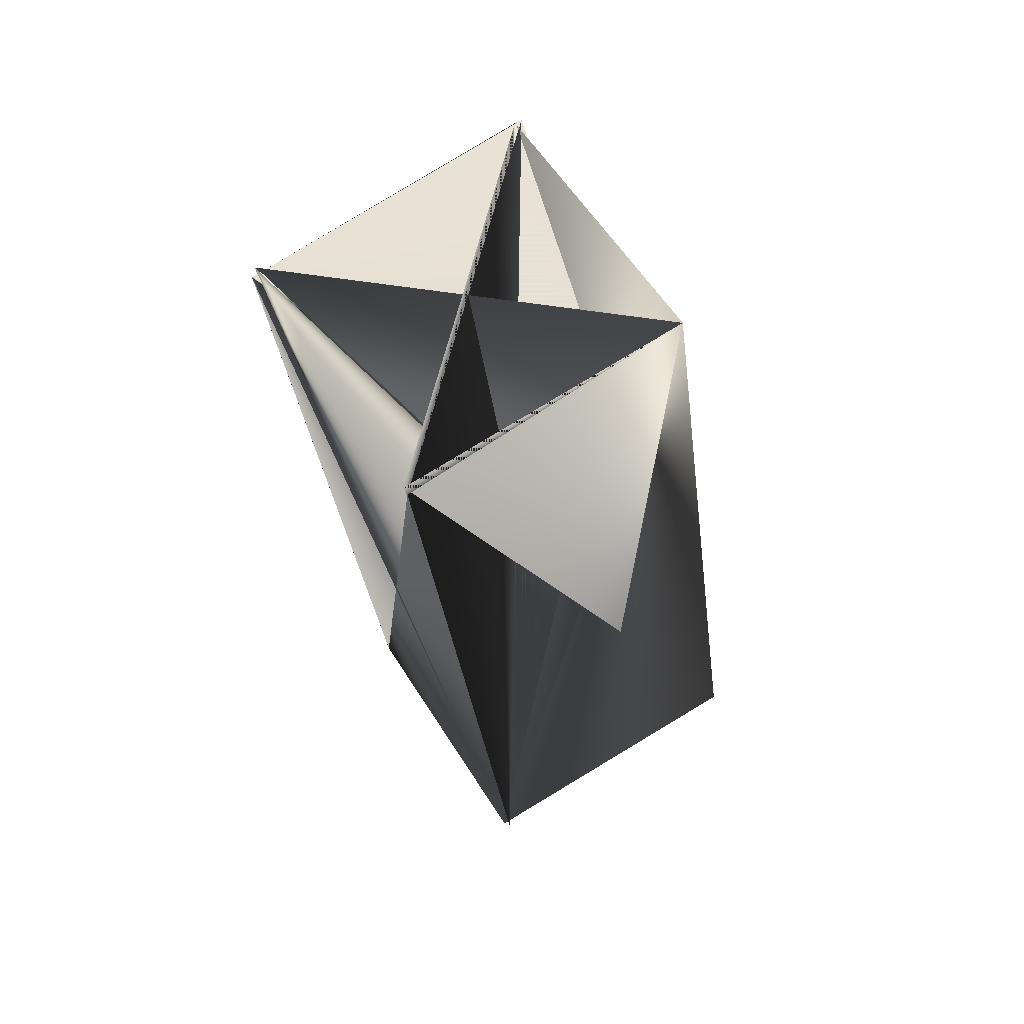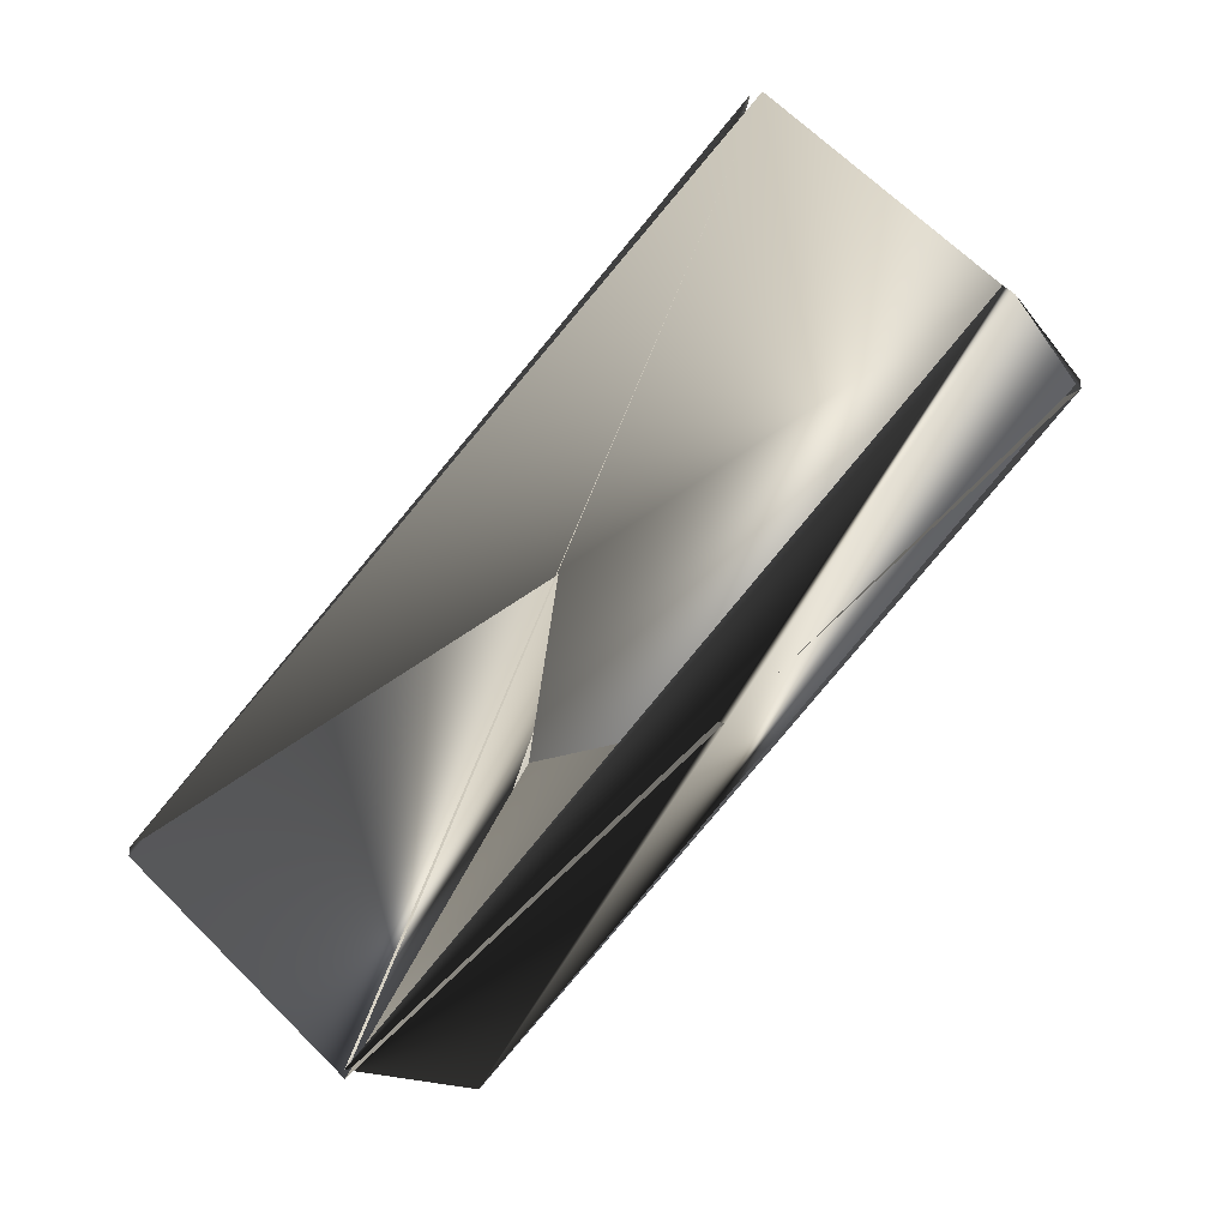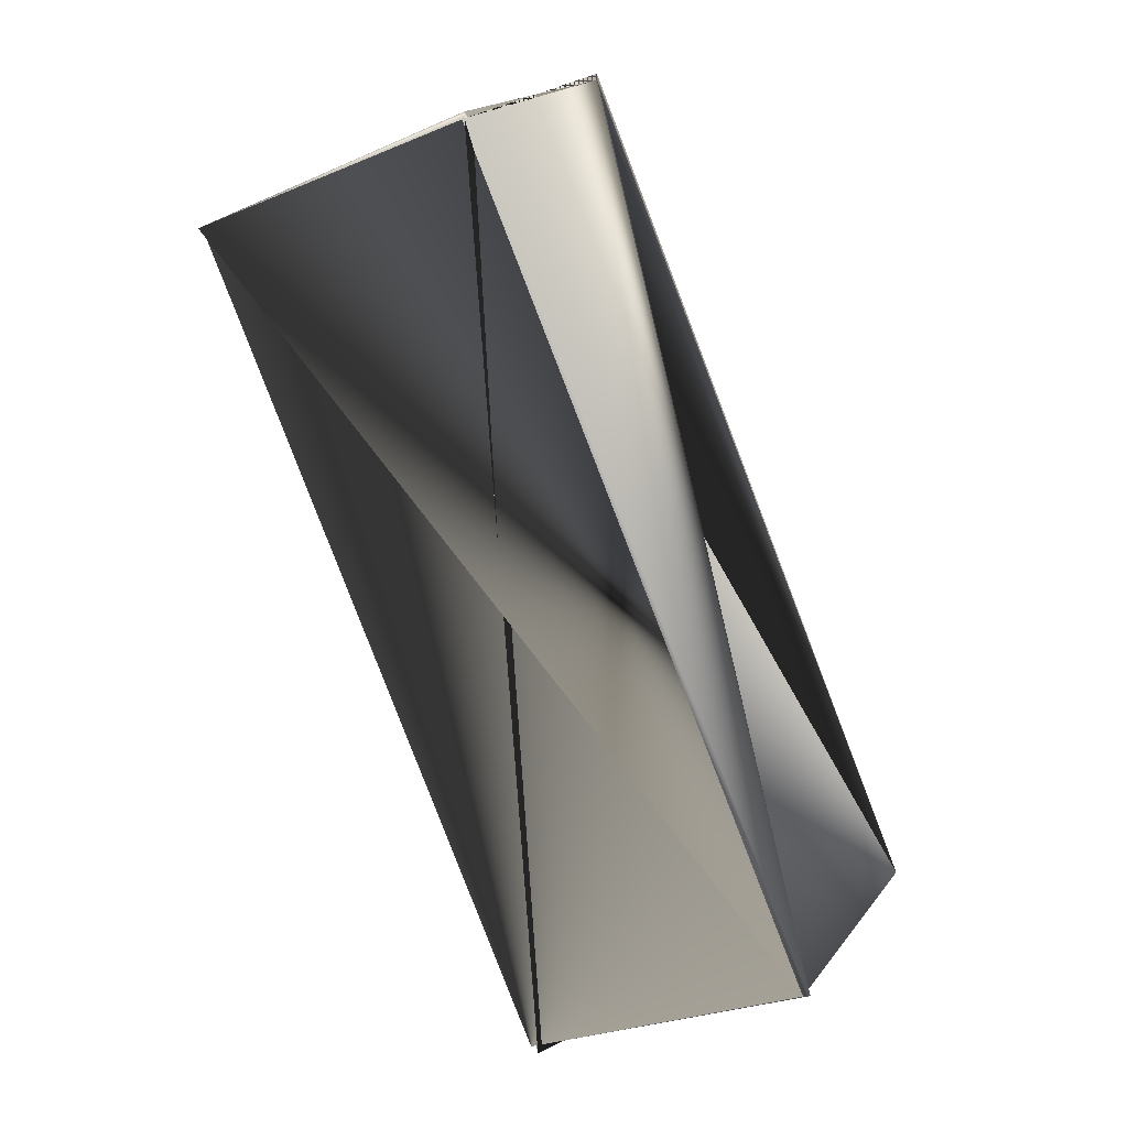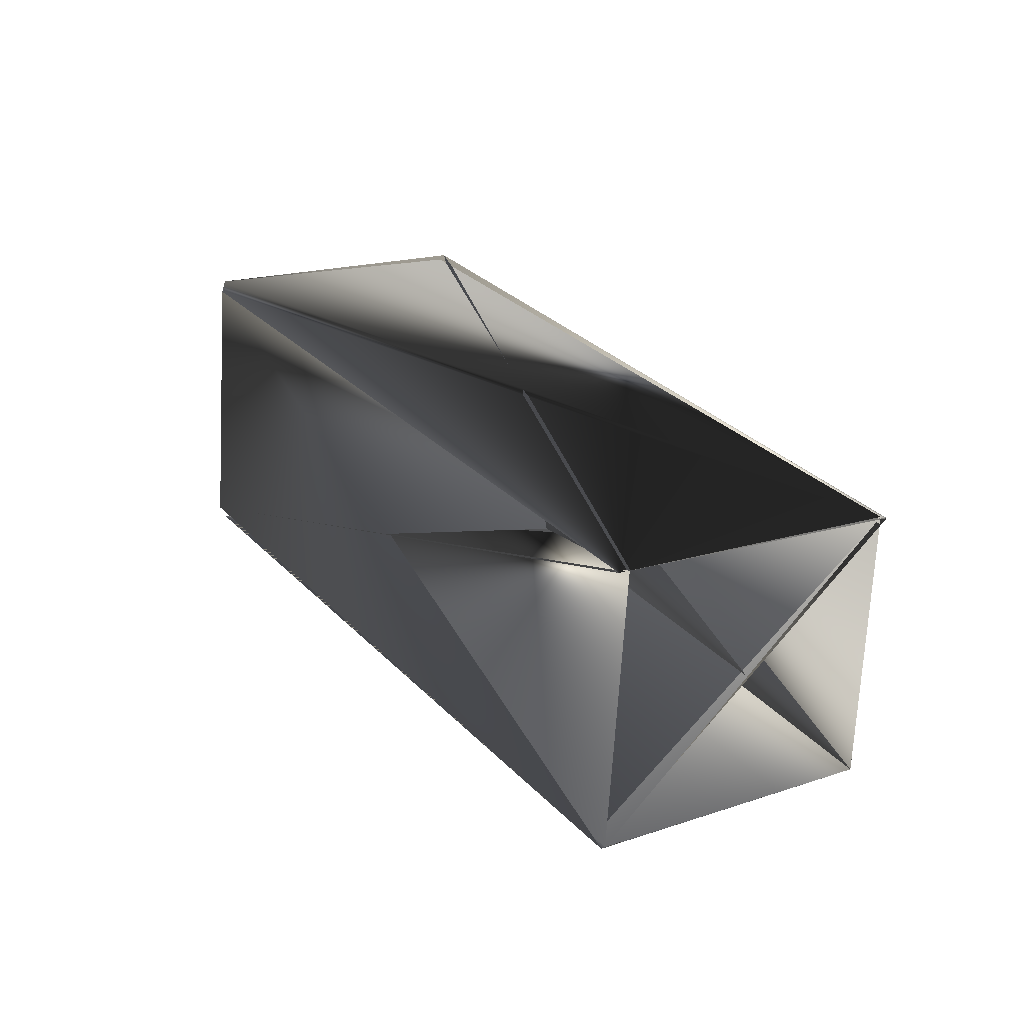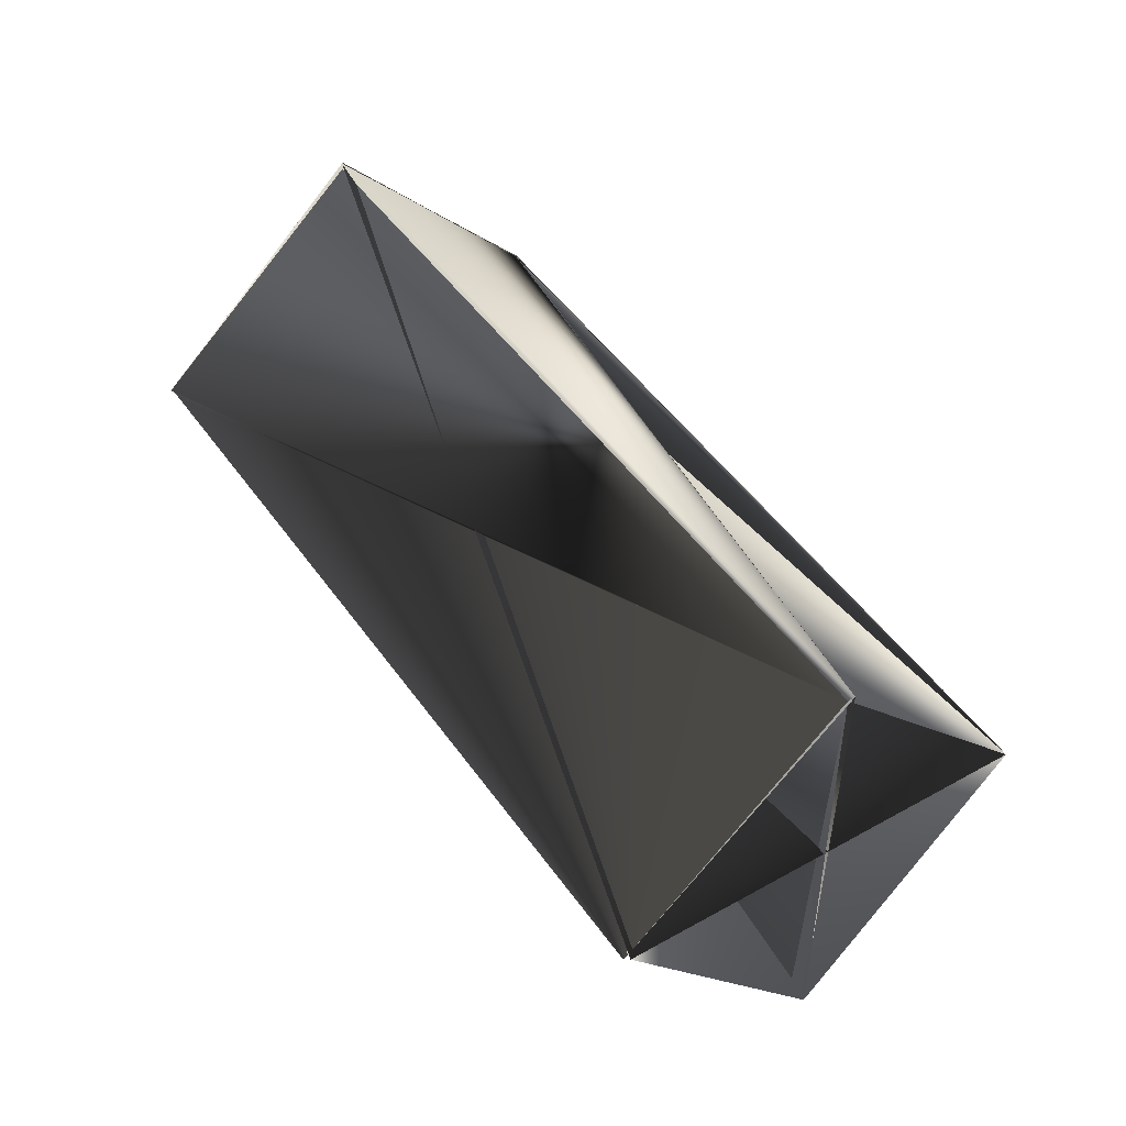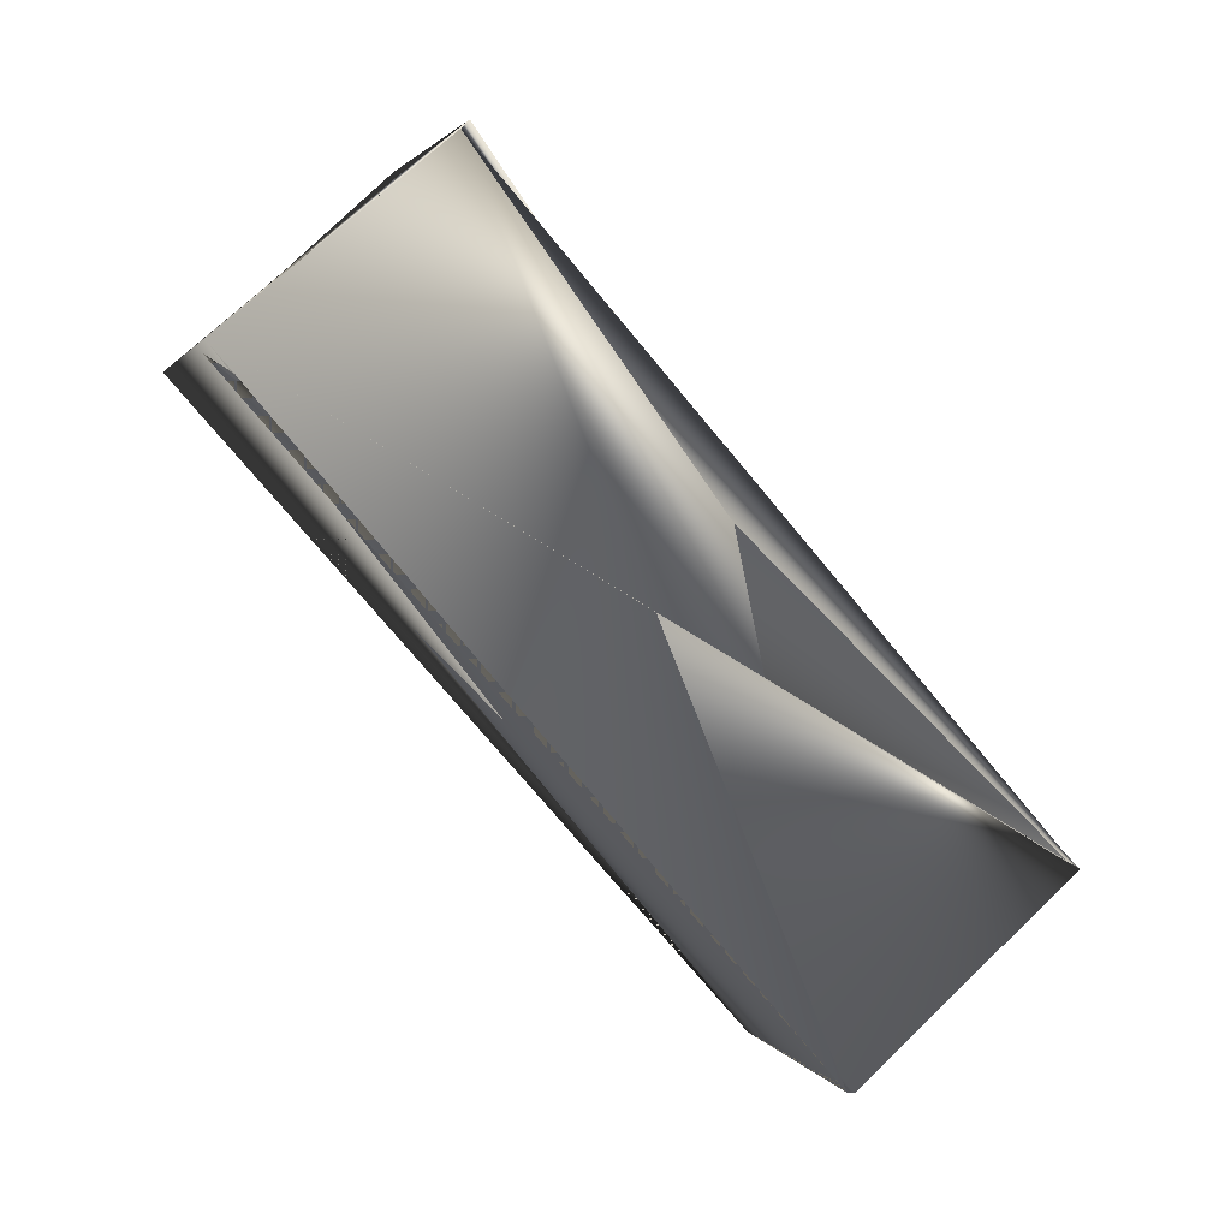
<metadata>
{"format":"obj","ext":"obj","renderer":"f3d","projection":"perspective","resolution":1024,"background":"white","views":[{"elev":-68.0,"azim":-154.8,"up":"+Y"},{"elev":-11.3,"azim":89.8,"up":"+Z"},{"elev":-29.9,"azim":-167.6,"up":"+Z"},{"elev":-22.5,"azim":155.1,"up":"+Y"},{"elev":-74.1,"azim":-147.6,"up":"+Z"},{"elev":-20.4,"azim":73.4,"up":"+Y"}]}
</metadata>
<code>
v 0.006352 0.1977 0.4175
v 0.006352 0.1977 0.4199
v 0.09582 0.1657 0.4175
v -0.01861 0.134 0.4822
v -0.08035 -0.03887 0.2807
v 0.07306 0.102 0.4822
v -0.05539 0.02162 0.2183
v -0.01861 0.134 0.4798
v 0.009115 -0.07405 0.2807
v 0.009115 -0.07405 0.2831
v 0.07085 0.09878 0.4822
v -0.05759 0.02162 0.2183
v 0.09582 0.1625 0.4199
v 0.03408 -0.01034 0.2208
v 0.03187 -0.01034 0.2183
f 1 2 3
f 1 3 4
f 1 5 2
f 1 4 6
f 1 6 7
f 1 7 5
f 5 8 7
f 5 1 9
f 5 4 1
f 5 10 9
f 5 7 4
f 5 9 10
f 5 9 8
f 11 10 7
f 11 12 7
f 11 10 12
f 11 7 10
f 11 7 10
f 13 6 10
f 13 14 12
f 13 3 7
f 13 12 3
f 13 10 7
f 13 7 14
f 13 7 6
f 10 9 6
f 10 6 7
f 8 1 5
f 8 5 7
f 8 9 1
f 2 5 8
f 2 8 7
f 2 7 3
f 6 12 10
f 6 8 12
f 6 7 8
f 9 15 6
f 9 1 15
f 14 8 12
f 14 6 8
f 14 7 6
f 3 12 4
f 15 1 5
f 15 5 8
f 15 8 6
f 1 4 5
f 1 12 8
f 1 8 5
f 1 7 12
f 1 9 7
f 5 4 8
f 5 4 6
f 5 6 4
f 12 8 4
f 4 7 6
f 10 7 9

</code>
